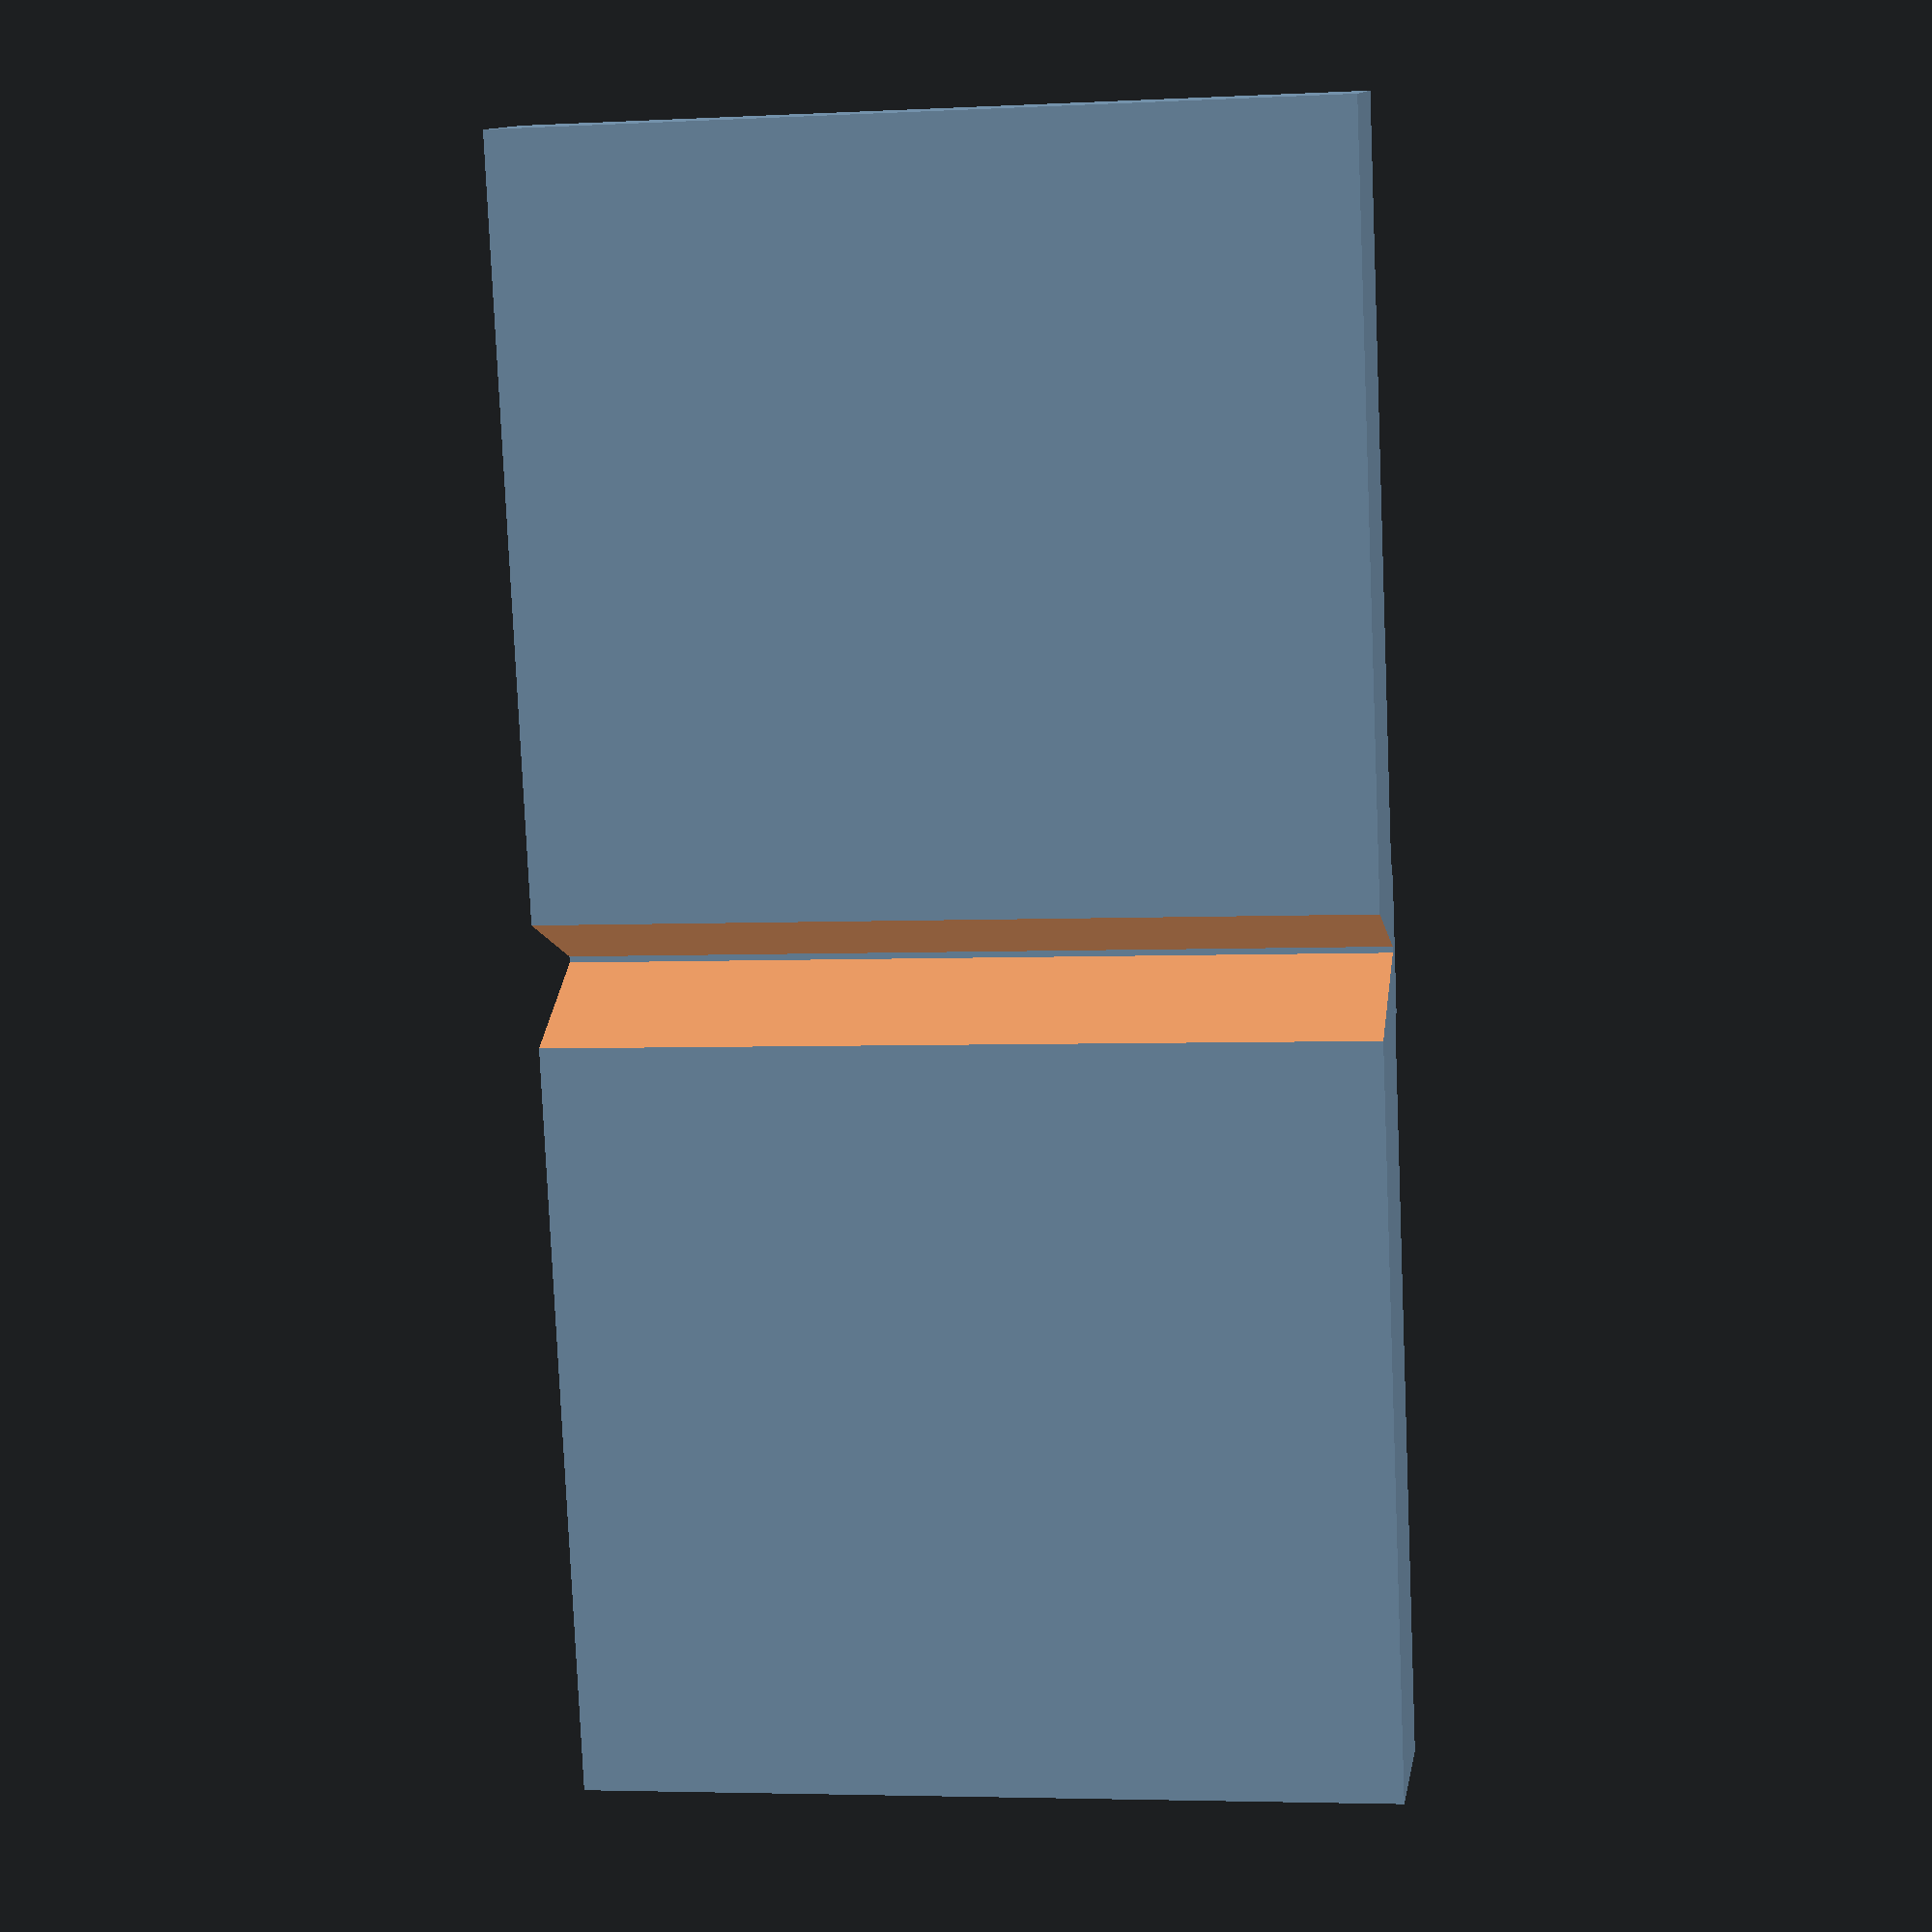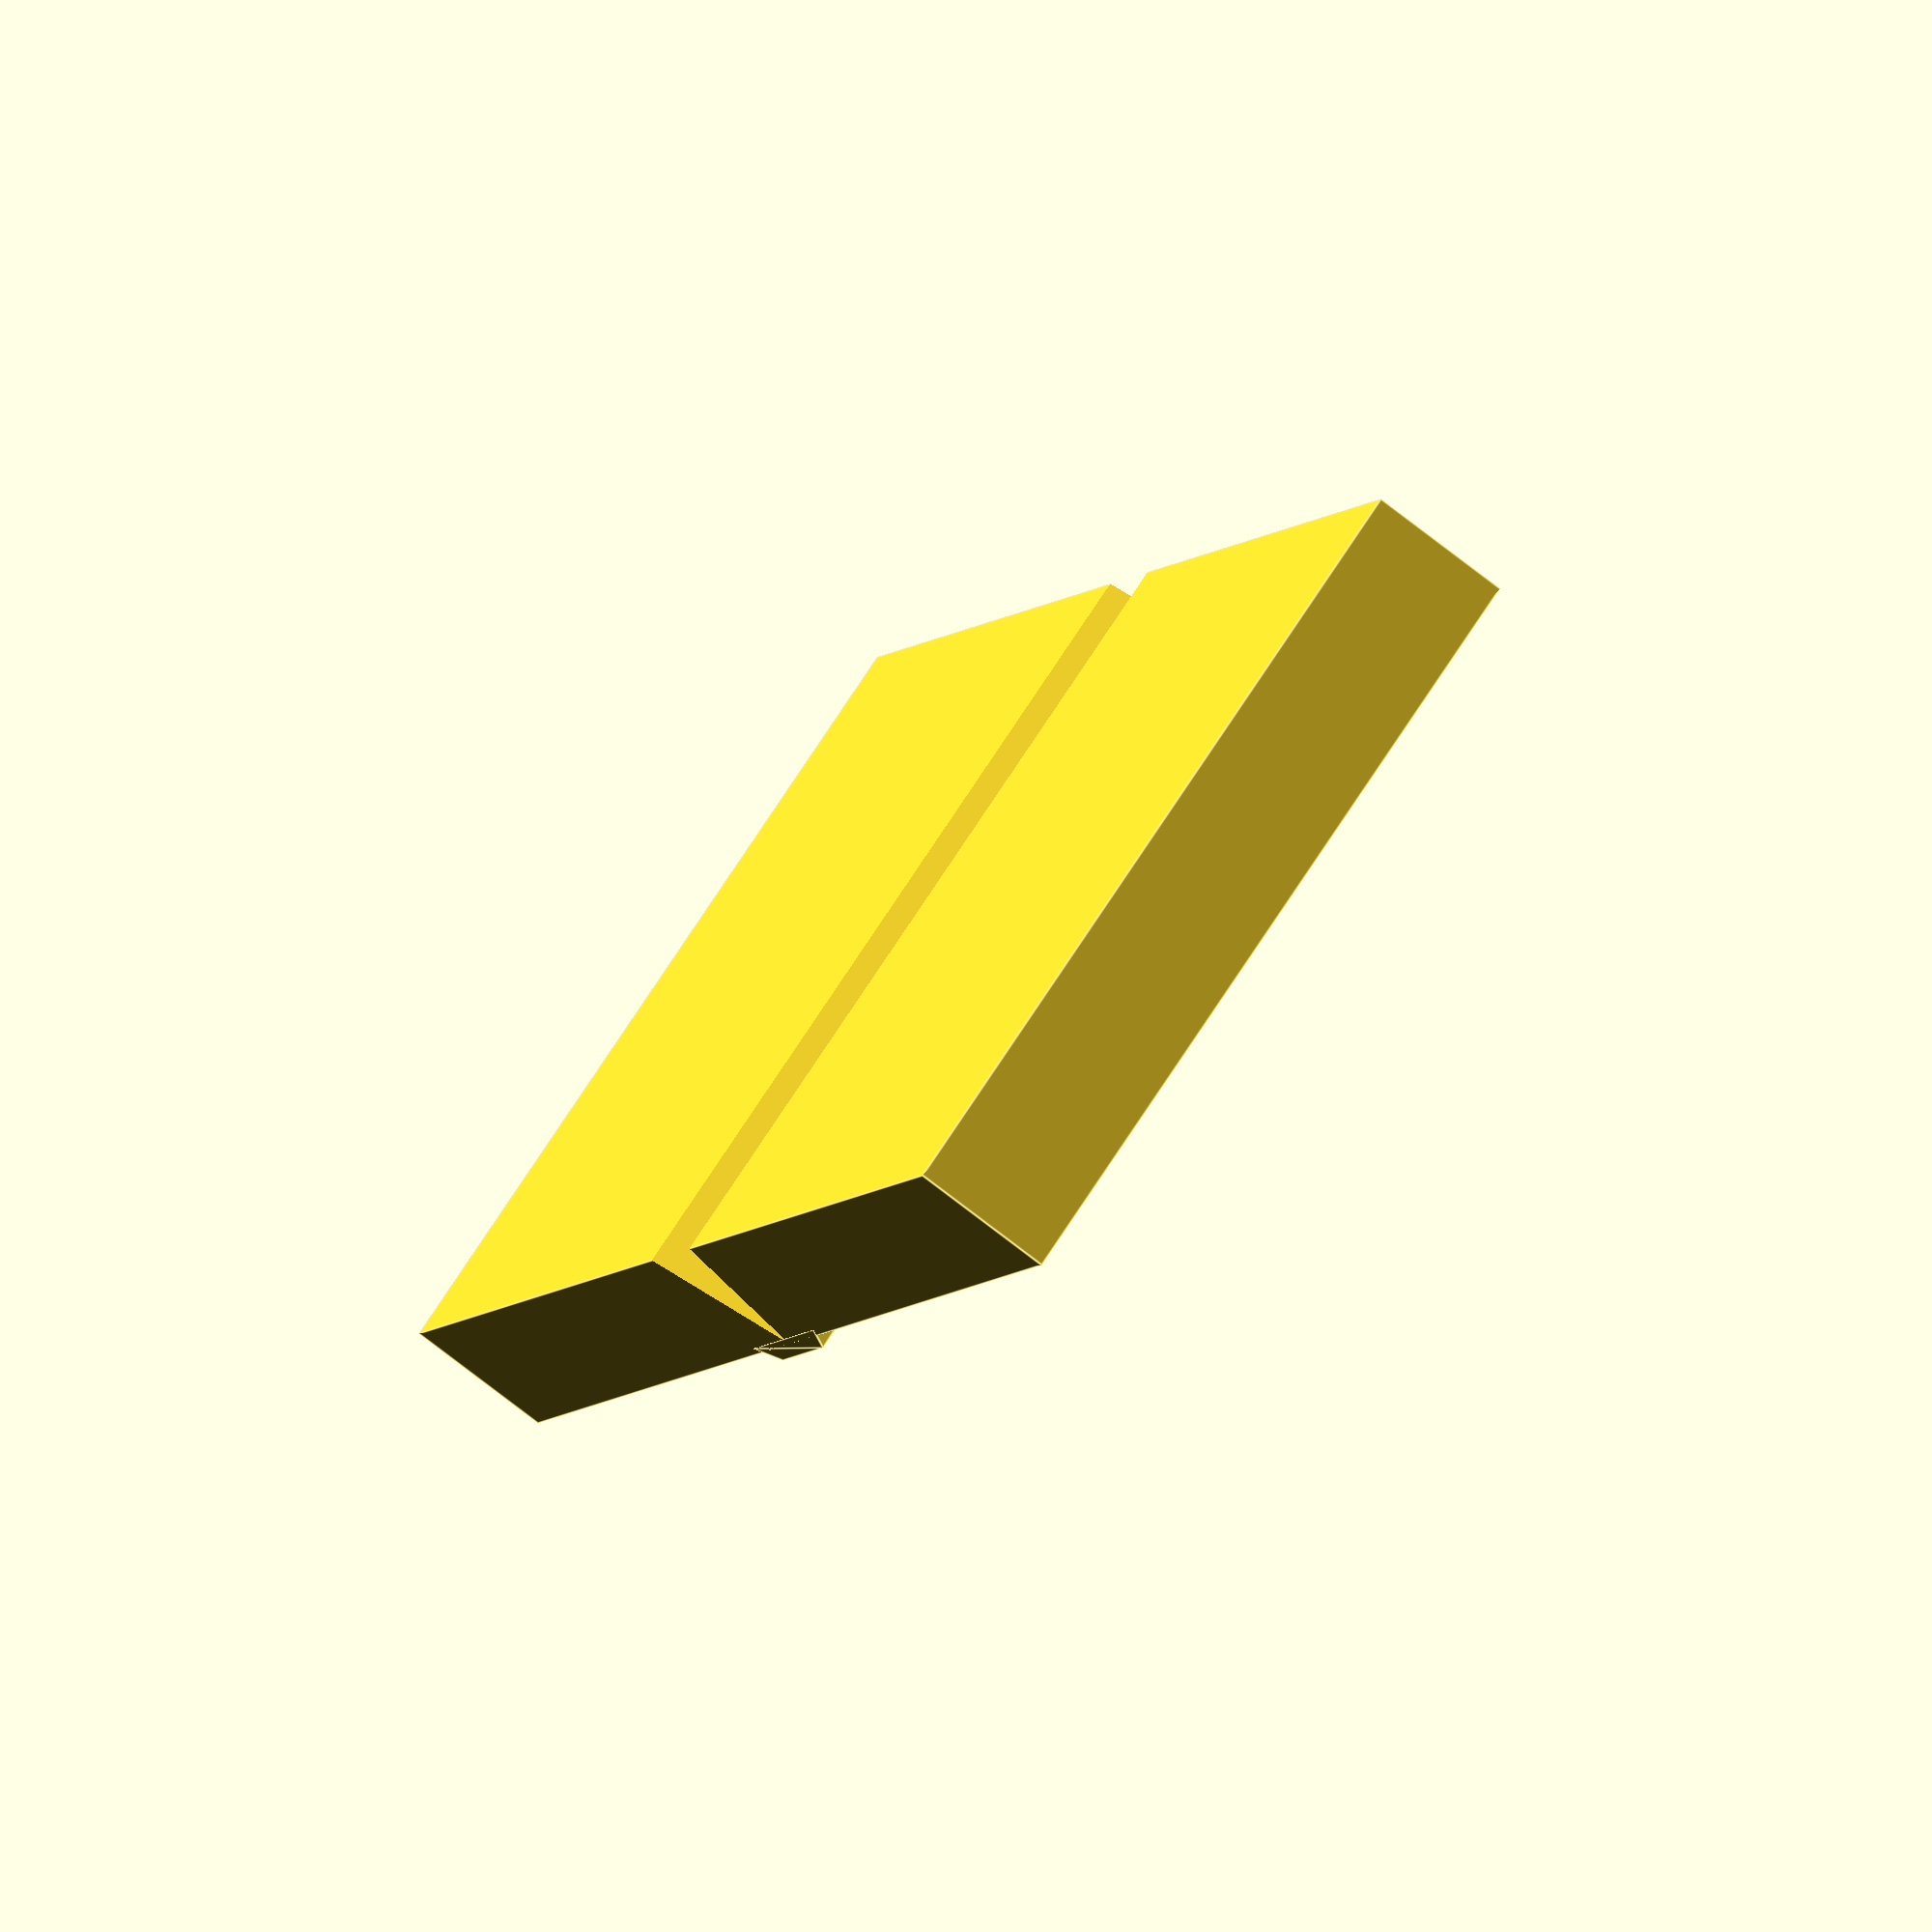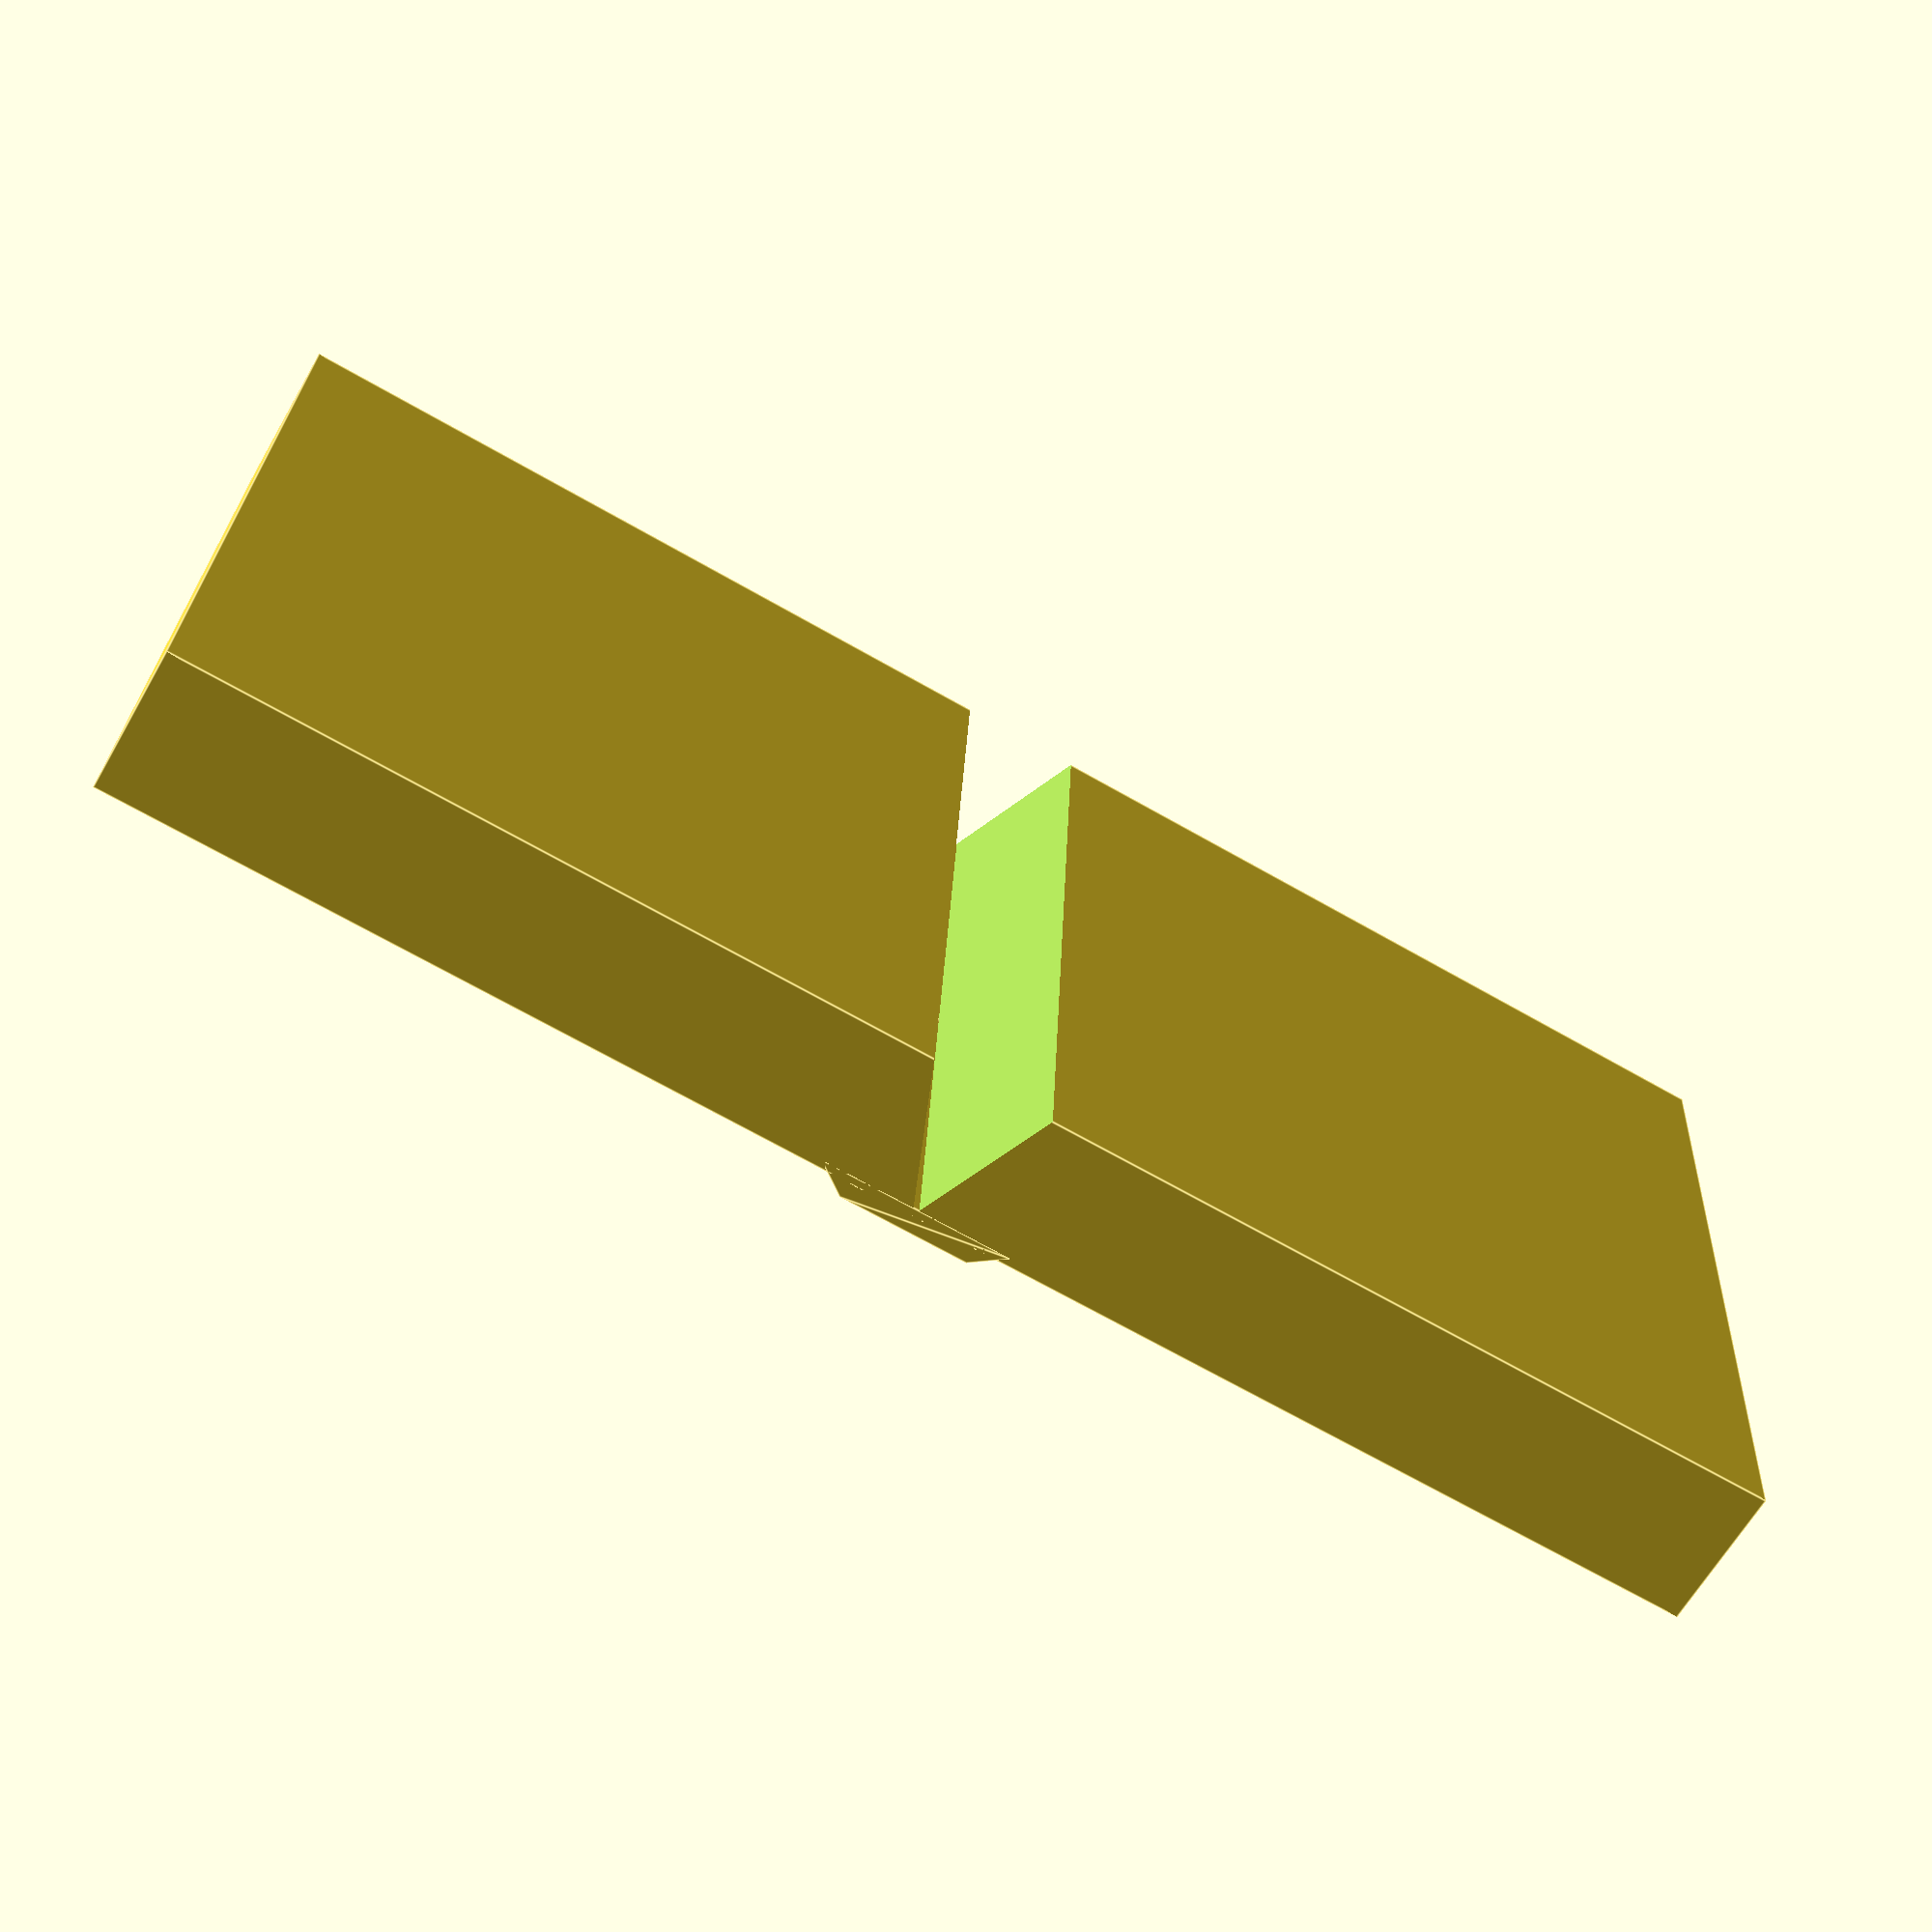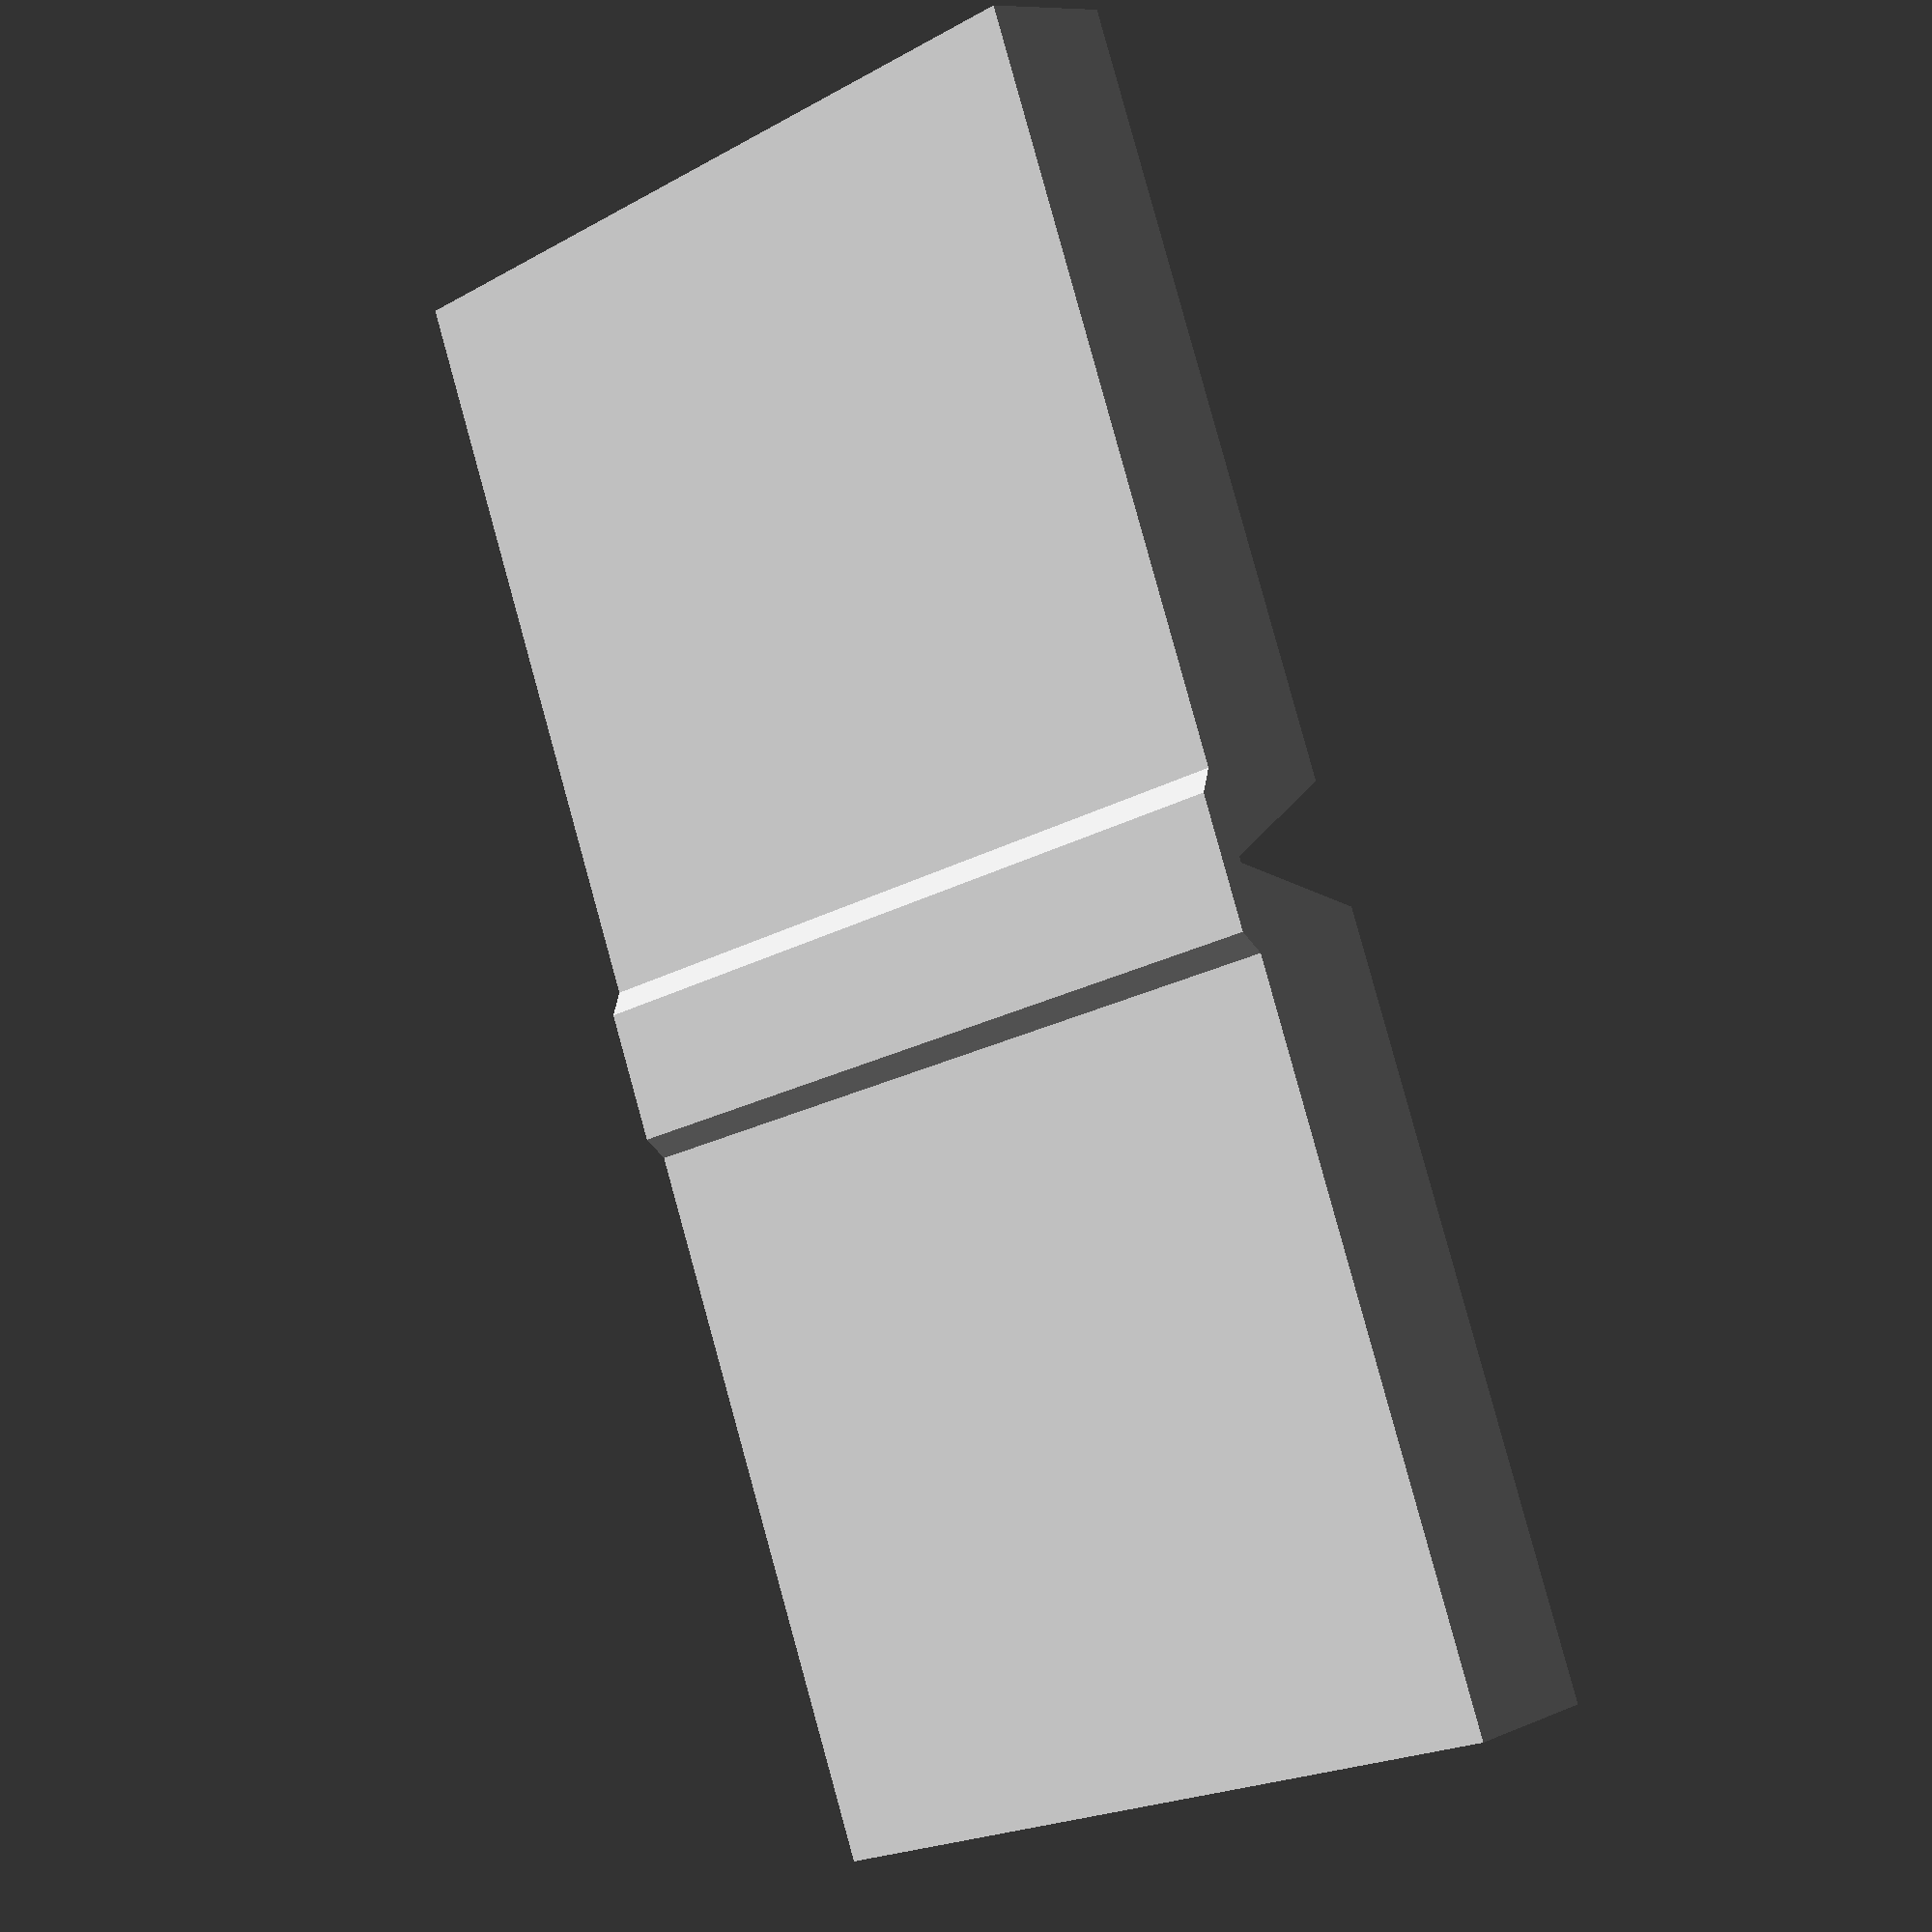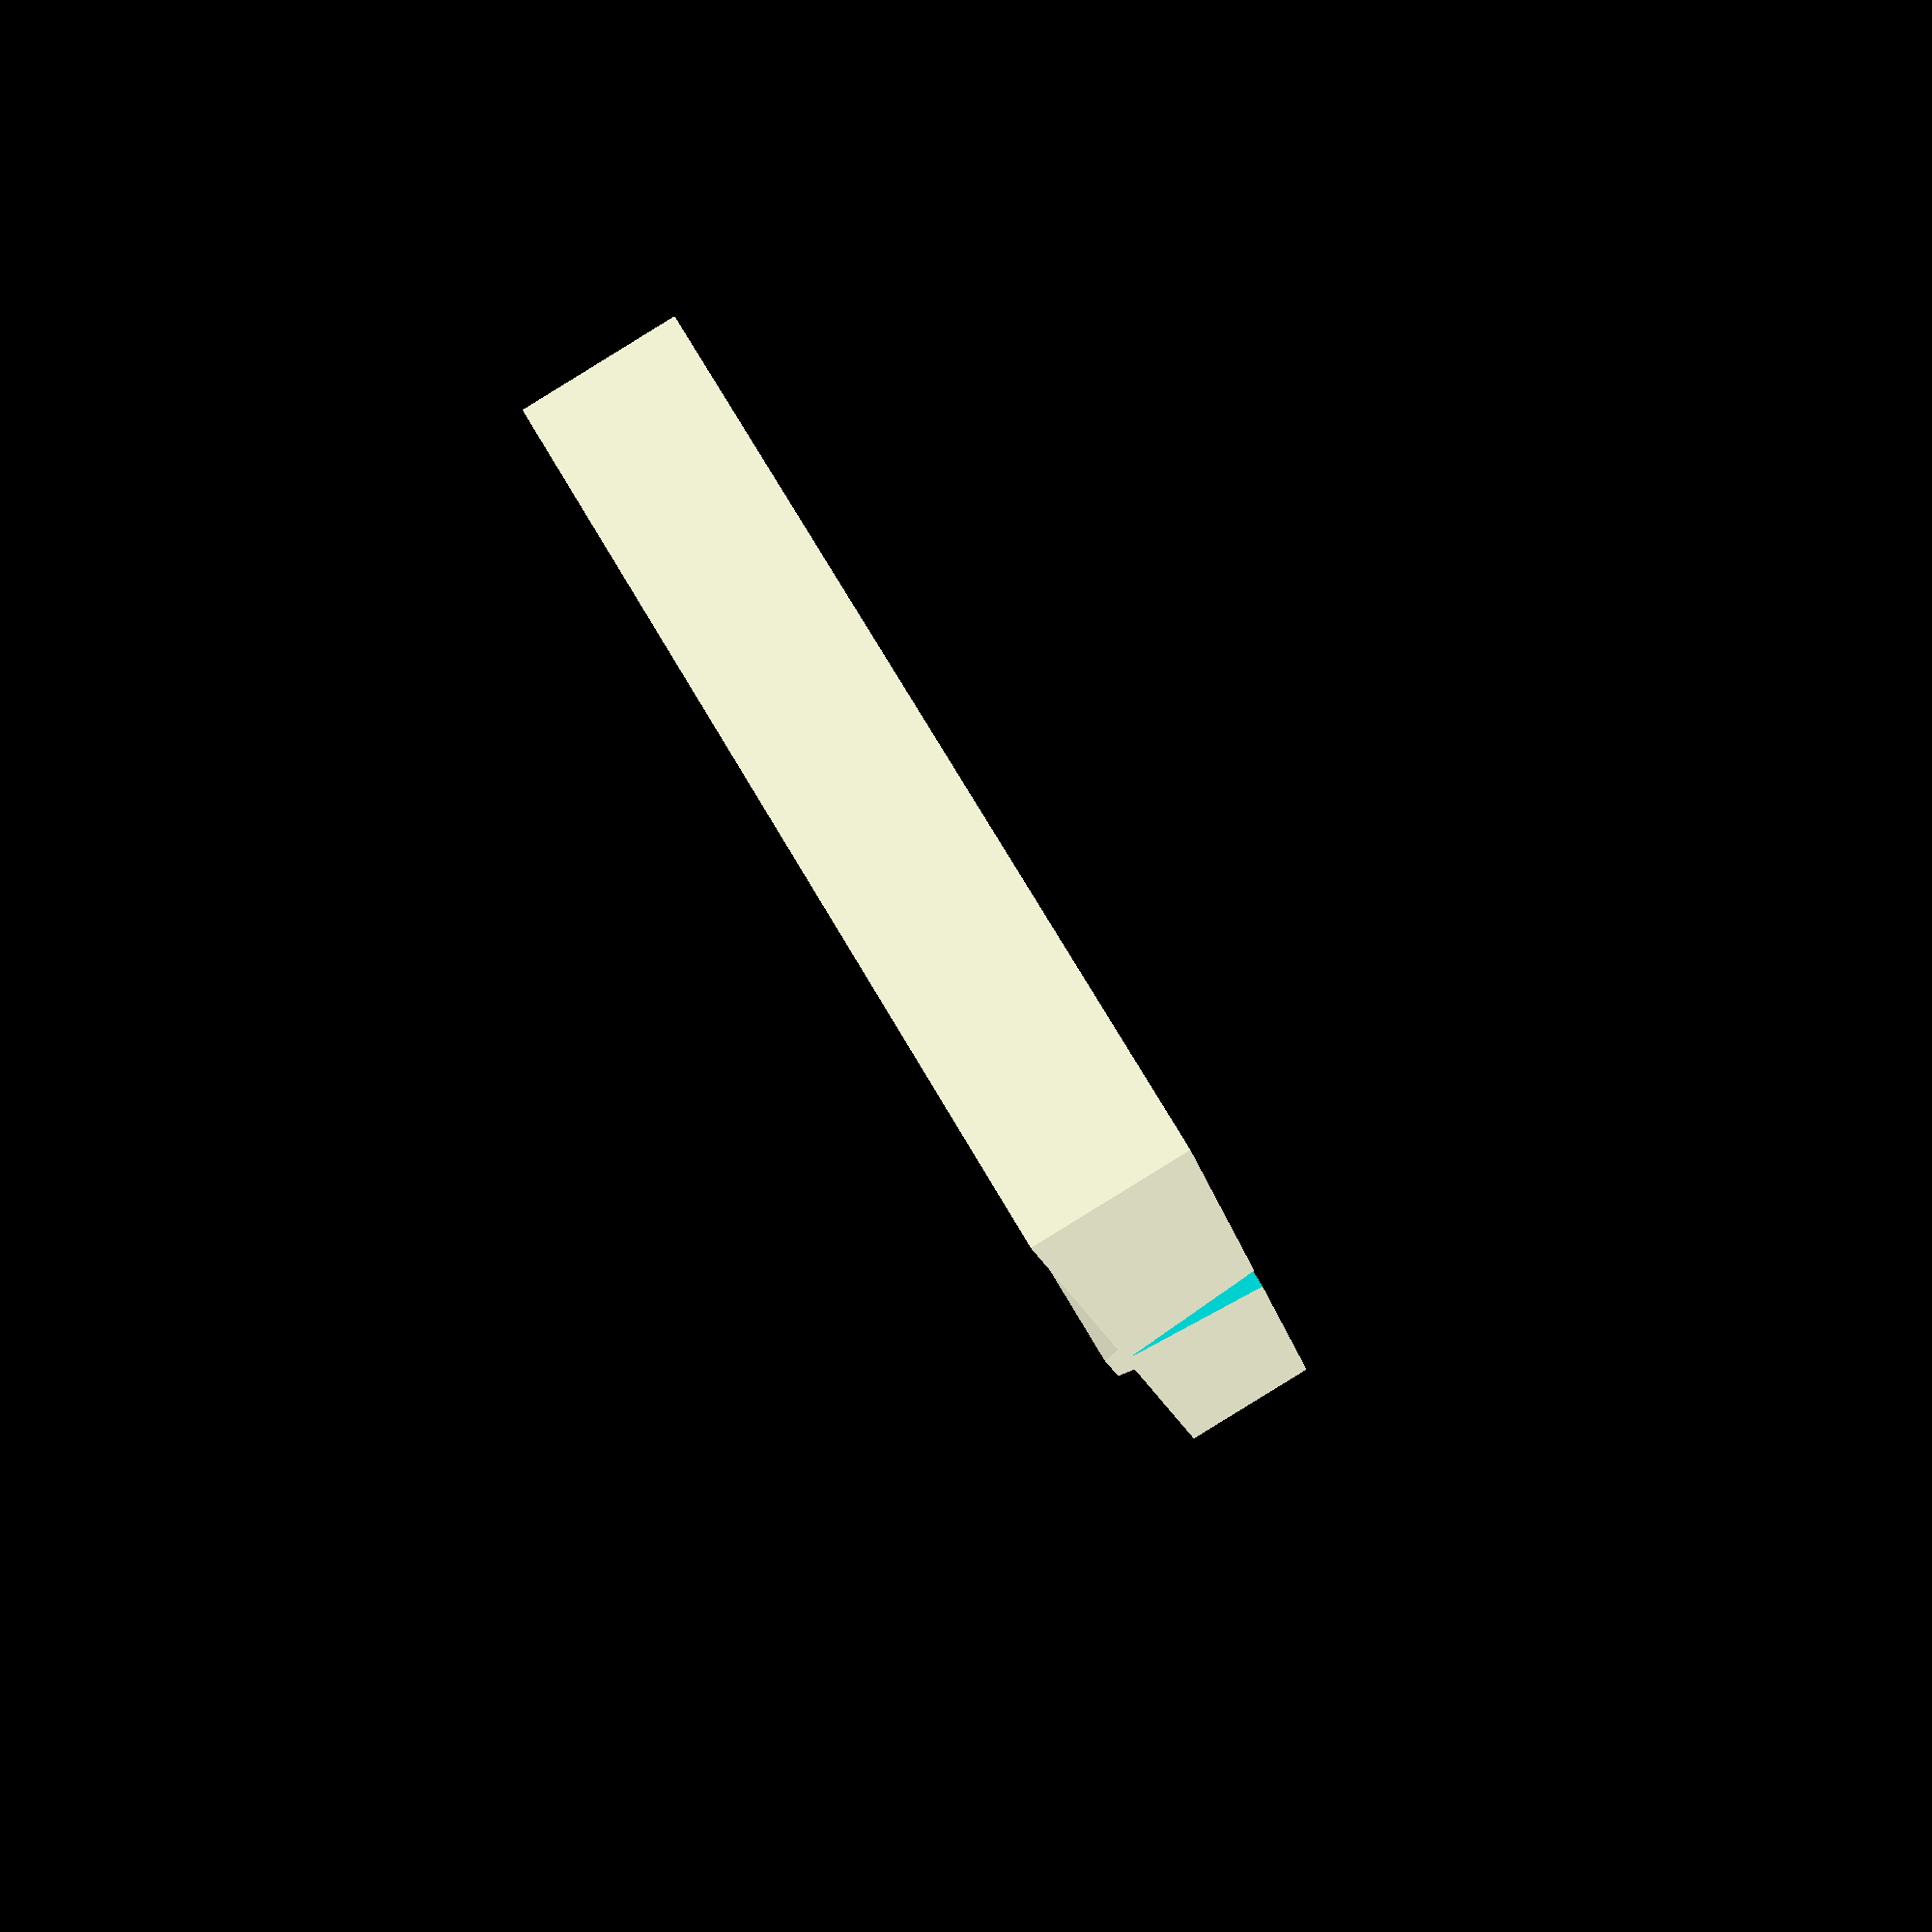
<openscad>
/* Cuts a bend under the kit card */

module bend_cut(sides, length, thickness = 1.8) {
  // Make it thicker to avoid edge collisions
  angle = (360 / sides);
  h = thickness;
  w = 2 * h * tan(angle / 2);

  translate([0, 0, -h - 0.01]) rotate([0, 90, 0]) rotate([0, 0, 90]) linear_extrude(length) {
    polygon([
      [-w, 0],
      [0, 2*h],
      [w, 0]
    ]);
  }
}

module big_bend_cap(length, thickness = 1.8) {
  translate([0, 0, thickness - 0.1]) rotate([0, 90, 0]) rotate([0, 0, 90]) linear_extrude(length) {
    polygon([
      [-1.2, 0],
      [-0.8, 0.2 + 0.1],
      [0.8, 0.2 + 0.1],
      [1.2, 0]
    ]);
  }
}

module test_bend() {
  difference() {
    cube([20, 10, 1.8]);
    translate([10, -5, 0]) rotate([0, 0, 90]) bend_cut(8, 30);
  }
  
  translate([10, 0, 0]) rotate([0, 0, 90]) big_bend_cap(10);
}

test_bend();

</openscad>
<views>
elev=168.7 azim=92.5 roll=350.8 proj=p view=solid
elev=72.3 azim=298.8 roll=231.7 proj=o view=edges
elev=243.5 azim=357.4 roll=29.8 proj=p view=edges
elev=170.9 azim=249.2 roll=138.4 proj=p view=wireframe
elev=269.1 azim=76.3 roll=58.4 proj=p view=solid
</views>
